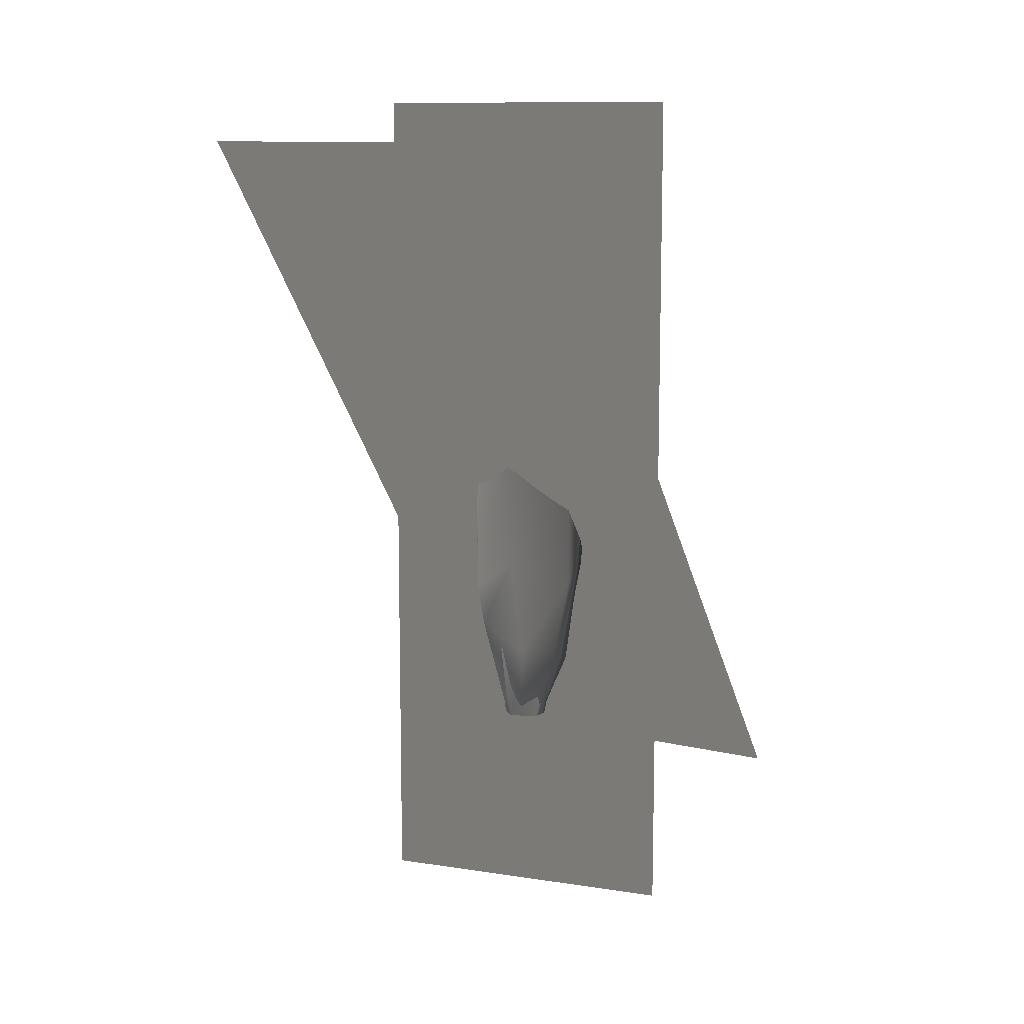
<metadata>
{"format":"obj","ext":"obj","renderer":"f3d","projection":"perspective","resolution":1024,"background":"white","views":[{"elev":11.0,"azim":21.1,"up":"+Y"}]}
</metadata>
<code>
v 0.2171 88.01 0.6548
v -0.1989 88.03 0.6117
v -0.08667 87.82 0.778
v 0.7957 87.89 0.1186
v 0.4916 88.08 0.3909
v 0.5911 87.81 0.4948
v 0.2171 88.01 0.6548
v 0.5911 87.81 0.4948
v 0.4916 88.08 0.3909
v 0.252 87.66 0.7324
v 0.5911 87.81 0.4948
v 0.2171 88.01 0.6548
v -0.08667 87.82 0.778
v 0.252 87.66 0.7324
v 0.2171 88.01 0.6548
v 0.252 87.66 0.7324
v 0.5647 87.46 0.5052
v 0.5911 87.81 0.4948
v 0.8373 87.51 0.1574
v 0.5911 87.81 0.4948
v 0.5647 87.46 0.5052
v 0.7957 87.89 0.1186
v 0.5911 87.81 0.4948
v 0.8373 87.51 0.1574
v 0.9269 87.56 -0.1896
v 0.7957 87.89 0.1186
v 0.8373 87.51 0.1574
v -0.4446 87.7 0.6647
v -0.1989 88.03 0.6117
v -0.5066 87.87 0.3777
v -0.4446 87.7 0.6647
v -0.08667 87.82 0.778
v -0.1989 88.03 0.6117
v -0.4446 87.7 0.6647
v -0.1265 87.45 0.7264
v -0.08667 87.82 0.778
v 0.252 87.66 0.7324
v -0.08667 87.82 0.778
v -0.1265 87.45 0.7264
v 0.252 87.66 0.7324
v -0.1265 87.45 0.7264
v 0.2814 87.22 0.5839
v 0.5647 87.46 0.5052
v 0.252 87.66 0.7324
v 0.2814 87.22 0.5839
v 0.2814 87.22 0.5839
v 0.6242 87.13 0.2265
v 0.5647 87.46 0.5052
v 0.8373 87.51 0.1574
v 0.5647 87.46 0.5052
v 0.6242 87.13 0.2265
v 0.8373 87.51 0.1574
v 0.6242 87.13 0.2265
v 0.8238 87.2 -0.2027
v 0.9269 87.56 -0.1896
v 0.8373 87.51 0.1574
v 0.8238 87.2 -0.2027
v 0.2814 87.22 0.5839
v -0.1265 87.45 0.7264
v -0.0485 87.11 0.4898
v -0.0485 87.11 0.4898
v 0.2744 86.92 0.2229
v 0.2814 87.22 0.5839
v 0.2744 86.92 0.2229
v 0.6242 87.13 0.2265
v 0.2814 87.22 0.5839
v 0.2744 86.92 0.2229
v 0.5449 86.94 -0.1085
v 0.6242 87.13 0.2265
v 0.8238 87.2 -0.2027
v 0.6242 87.13 0.2265
v 0.5449 86.94 -0.1085
v -0.4346 87.3 0.4752
v -0.1265 87.45 0.7264
v -0.4446 87.7 0.6647
v -0.4346 87.3 0.4752
v -0.0485 87.11 0.4898
v -0.1265 87.45 0.7264
v -0.4346 87.3 0.4752
v -0.1682 86.98 0.1376
v -0.0485 87.11 0.4898
v 0.2744 86.92 0.2229
v -0.0485 87.11 0.4898
v -0.1682 86.98 0.1376
v 0.2744 86.92 0.2229
v -0.1682 86.98 0.1376
v 0.1898 86.88 -0.2198
v 0.5449 86.94 -0.1085
v 0.2744 86.92 0.2229
v 0.1898 86.88 -0.2198
v 0.1898 86.88 -0.2198
v 0.5243 87.06 -0.4375
v 0.5449 86.94 -0.1085
v 0.8238 87.2 -0.2027
v 0.5449 86.94 -0.1085
v 0.5243 87.06 -0.4375
v -0.6307 87.53 0.3718
v -0.4446 87.7 0.6647
v -0.5066 87.87 0.3777
v -0.6307 87.53 0.3718
v -0.4346 87.3 0.4752
v -0.4446 87.7 0.6647
v -0.6307 87.53 0.3718
v -0.4985 87.23 0.06114
v -0.4346 87.3 0.4752
v -0.4985 87.23 0.06114
v -0.1682 86.98 0.1376
v -0.4346 87.3 0.4752
v -0.4985 87.23 0.06114
v -0.1703 87.03 -0.2432
v -0.1682 86.98 0.1376
v 0.1898 86.88 -0.2198
v -0.1682 86.98 0.1376
v -0.1703 87.03 -0.2432
v -0.1703 87.03 -0.2432
v 0.1199 87.13 -0.5182
v 0.1898 86.88 -0.2198
v 0.1199 87.13 -0.5182
v 0.5243 87.06 -0.4375
v 0.1898 86.88 -0.2198
v 0.1199 87.13 -0.5182
v -0.1703 87.03 -0.2432
v -0.2671 87.32 -0.3571
v -0.4985 87.23 0.06114
v -0.2671 87.32 -0.3571
v -0.1703 87.03 -0.2432
v -0.5357 87.59 0.01308
v -0.2671 87.32 -0.3571
v -0.4985 87.23 0.06114
v -0.6307 87.53 0.3718
v -0.5357 87.59 0.01308
v -0.4985 87.23 0.06114
v 0.4097 87.33 -0.6071
v 0.1199 87.13 -0.5182
v 0.09218 87.53 -0.586
v 0.1199 87.13 -0.5182
v -0.2671 87.32 -0.3571
v 0.09218 87.53 -0.586
v 0.09218 87.53 -0.586
v -0.2671 87.32 -0.3571
v -0.2303 87.68 -0.3307
v -0.5357 87.59 0.01308
v -0.2303 87.68 -0.3307
v -0.2671 87.32 -0.3571
v 0.09218 87.53 -0.586
v 0.4511 87.69 -0.5528
v 0.4097 87.33 -0.6071
v 0.07903 87.91 -0.396
v 0.4511 87.69 -0.5528
v 0.09218 87.53 -0.586
v -0.2303 87.68 -0.3307
v 0.07903 87.91 -0.396
v 0.09218 87.53 -0.586
v 0.07903 87.91 -0.396
v -0.2303 87.68 -0.3307
v -0.2807 87.95 -0.03078
v -0.5357 87.59 0.01308
v -0.2807 87.95 -0.03078
v -0.2303 87.68 -0.3307
v -0.5066 87.87 0.3777
v -0.2807 87.95 -0.03078
v -0.5357 87.59 0.01308
v -0.6307 87.53 0.3718
v -0.5066 87.87 0.3777
v -0.5357 87.59 0.01308
v 0.07903 87.91 -0.396
v 0.3888 88.02 -0.2895
v 0.4511 87.69 -0.5528
v 0.3888 88.02 -0.2895
v 0.07903 87.91 -0.396
v 0.08722 88.15 -0.01455
v 0.07903 87.91 -0.396
v -0.2807 87.95 -0.03078
v 0.08722 88.15 -0.01455
v 0.08722 88.15 -0.01455
v -0.2807 87.95 -0.03078
v -0.201 88.11 0.2921
v -0.5066 87.87 0.3777
v -0.201 88.11 0.2921
v -0.2807 87.95 -0.03078
v -0.5066 87.87 0.3777
v -0.1989 88.03 0.6117
v -0.201 88.11 0.2921
v 0.1199 87.13 -0.5182
v 0.4097 87.33 -0.6071
v 0.5243 87.06 -0.4375
v 0.7493 87.4 -0.4788
v 0.5243 87.06 -0.4375
v 0.4097 87.33 -0.6071
v 0.7493 87.4 -0.4788
v 0.4097 87.33 -0.6071
v 0.4511 87.69 -0.5528
v 0.7493 87.4 -0.4788
v 0.4511 87.69 -0.5528
v 0.7357 87.83 -0.2756
v 0.7357 87.83 -0.2756
v 0.4511 87.69 -0.5528
v 0.3888 88.02 -0.2895
v 0.7357 87.83 -0.2756
v 0.3888 88.02 -0.2895
v 0.4906 88.13 0.06279
v 0.08722 88.15 -0.01455
v 0.4906 88.13 0.06279
v 0.3888 88.02 -0.2895
v 0.1445 88.19 0.3866
v 0.4906 88.13 0.06279
v 0.08722 88.15 -0.01455
v -0.201 88.11 0.2921
v 0.1445 88.19 0.3866
v 0.08722 88.15 -0.01455
v 0.1445 88.19 0.3866
v -0.201 88.11 0.2921
v -0.1989 88.03 0.6117
v 0.8238 87.2 -0.2027
v 0.5243 87.06 -0.4375
v 0.7493 87.4 -0.4788
v 0.9269 87.56 -0.1896
v 0.8238 87.2 -0.2027
v 0.7493 87.4 -0.4788
v 0.9269 87.56 -0.1896
v 0.7493 87.4 -0.4788
v 0.7357 87.83 -0.2756
v 0.9269 87.56 -0.1896
v 0.7357 87.83 -0.2756
v 0.7957 87.89 0.1186
v 0.7357 87.83 -0.2756
v 0.4906 88.13 0.06279
v 0.7957 87.89 0.1186
v 0.7957 87.89 0.1186
v 0.4906 88.13 0.06279
v 0.4916 88.08 0.3909
v 0.1445 88.19 0.3866
v 0.4916 88.08 0.3909
v 0.4906 88.13 0.06279
v 0.4916 88.08 0.3909
v 0.1445 88.19 0.3866
v 0.2171 88.01 0.6548
v 0.1445 88.19 0.3866
v -0.1989 88.03 0.6117
v 0.2171 88.01 0.6548
v -4.307 80.31 -0.02054
v 4.298 80.31 -0.02054
v 4.298 104.8 -0.02054
v 4.298 104.8 -0.02054
v -4.307 104.8 -0.02054
v -4.307 80.31 -0.02054
v 3.904 103.7 9.344
v -6.179 103.7 7.657
v -3.762 83.51 -6.789
v -3.762 83.51 -6.789
v 6.322 83.51 -5.101
v 3.904 103.7 9.344
v 2.54 102.2 8.144
v -4.499 102.2 6.966
v -2.398 84.72 -5.588
v -2.398 84.72 -5.588
v 4.641 84.72 -4.41
v 2.54 102.2 8.144
v -0.6667 89.34 0.05888
v -0.5505 90.39 -0.05723
v -0.225 90.49 -0.5071
v -0.2143 87.82 -0.1621
v -0.2217 88.14 0.3709
v -0.6248 88.14 0.03181
v -0.6667 89.34 0.05888
v -0.6248 88.14 0.03181
v -0.2217 88.14 0.3709
v -0.2217 88.14 0.3709
v -0.2553 89.34 0.3987
v -0.6667 89.34 0.05888
v -0.5505 90.39 -0.05723
v -0.6667 89.34 0.05888
v -0.2553 89.34 0.3987
v -0.2553 89.34 0.3987
v -0.2812 90.49 0.3416
v -0.5505 90.39 -0.05723
v 0.2121 90.27 0.3384
v -0.2812 90.49 0.3416
v -0.2553 89.34 0.3987
v -0.2553 89.34 0.3987
v 0.3306 89.19 0.2911
v 0.2121 90.27 0.3384
v 0.3306 89.19 0.2911
v -0.2553 89.34 0.3987
v -0.2217 88.14 0.3709
v -0.2217 88.14 0.3709
v 0.3101 88.14 0.2412
v 0.3306 89.19 0.2911
v 0.3101 88.14 0.2412
v -0.2217 88.14 0.3709
v -0.2143 87.82 -0.1621
v -0.2143 87.82 -0.1621
v 0.304 87.97 -0.05523
v 0.3101 88.14 0.2412
v 0.522 90.32 0.02686
v 0.2121 90.27 0.3384
v 0.3306 89.19 0.2911
v 0.3306 89.19 0.2911
v 0.6205 89.19 -0.1121
v 0.522 90.32 0.02686
v 0.6205 89.19 -0.1121
v 0.3306 89.19 0.2911
v 0.3101 88.14 0.2412
v 0.3101 88.14 0.2412
v 0.5602 88.14 -0.1163
v 0.6205 89.19 -0.1121
v 0.304 87.97 -0.05523
v 0.5602 88.14 -0.1163
v 0.3101 88.14 0.2412
v 0.3559 90.33 -0.401
v 0.522 90.32 0.02686
v 0.6205 89.19 -0.1121
v 0.6205 89.19 -0.1121
v 0.3546 89.19 -0.5366
v 0.3559 90.33 -0.401
v 0.3546 89.19 -0.5366
v 0.6205 89.19 -0.1121
v 0.5602 88.14 -0.1163
v 0.5602 88.14 -0.1163
v 0.3237 88.14 -0.5231
v 0.3546 89.19 -0.5366
v 0.304 87.97 -0.05523
v 0.3237 88.14 -0.5231
v 0.5602 88.14 -0.1163
v -0.225 90.49 -0.5071
v 0.3559 90.33 -0.401
v 0.3546 89.19 -0.5366
v 0.3546 89.19 -0.5366
v -0.3469 89.34 -0.4907
v -0.225 90.49 -0.5071
v -0.3469 89.34 -0.4907
v 0.3546 89.19 -0.5366
v 0.3237 88.14 -0.5231
v 0.3237 88.14 -0.5231
v -0.3117 88.15 -0.4505
v -0.3469 89.34 -0.4907
v -0.3117 88.15 -0.4505
v 0.3237 88.14 -0.5231
v 0.304 87.97 -0.05523
v 0.304 87.97 -0.05523
v -0.2143 87.82 -0.1621
v -0.3117 88.15 -0.4505
v -0.2143 87.82 -0.1621
v -0.6248 88.14 0.03181
v -0.3117 88.15 -0.4505
v -0.3469 89.34 -0.4907
v -0.3117 88.15 -0.4505
v -0.6248 88.14 0.03181
v -0.6248 88.14 0.03181
v -0.6667 89.34 0.05888
v -0.3469 89.34 -0.4907
v -0.225 90.49 -0.5071
v -0.3469 89.34 -0.4907
v -0.6667 89.34 0.05888
v 2.078 92.99 -0.5229
v 0.7781 93.94 -1.411
v 1.429 97.8 -1.637
v -0.7273 101.4 -0.3543
v -0.2711 99.99 -0.7205
v -0.4052 95.16 -0.7589
v -0.4052 95.16 -0.7589
v -0.7872 96.25 -0.2095
v -0.7273 101.4 -0.3543
v -0.3689 87.86 -0.8173
v -0.1388 85.86 -0.5278
v -0.5134 85.84 -0.3402
v -0.7872 96.25 -0.2095
v -0.4052 95.16 -0.7589
v -0.5685 92.3 -0.9216
v -0.5685 92.3 -0.9216
v -1.061 91.66 -0.293
v -0.7872 96.25 -0.2095
v -1.061 91.66 -0.293
v -0.5685 92.3 -0.9216
v -0.3689 87.86 -0.8173
v -0.3689 87.86 -0.8173
v -1.087 88.2 -0.24
v -1.061 91.66 -0.293
v -0.5134 85.84 -0.3402
v -1.087 88.2 -0.24
v -0.3689 87.86 -0.8173
v -0.5134 85.84 -0.3402
v -0.6028 85.85 0.06072
v -1.087 88.2 -0.24
v 0.3955 88.14 1.275
v -1.074 88.85 0.7391
v -0.5414 86.17 0.2836
v -0.5414 86.17 0.2836
v 0.07356 86.17 0.4801
v 0.3955 88.14 1.275
v 1.3 88.05 0.8284
v 0.3955 88.14 1.275
v 0.07356 86.17 0.4801
v 0.07356 86.17 0.4801
v 0.5972 86.18 0.3134
v 1.3 88.05 0.8284
v 1.375 87.62 -0.2943
v 1.3 88.05 0.8284
v 0.5972 86.18 0.3134
v 0.5972 86.18 0.3134
v 0.7014 86.15 -0.1049
v 1.375 87.62 -0.2943
v -1.211 93.92 0.8933
v -1.788 97.78 0.9119
v -2.156 97.12 -0.9006
v -0.1768 96.71 1.883
v -1.788 97.78 0.9119
v -1.211 93.92 0.8933
v -1.211 93.92 0.8933
v 0.1154 93.07 1.549
v -0.1768 96.71 1.883
v 1.855 97.78 1.552
v -0.1768 96.71 1.883
v 0.1154 93.07 1.549
v 0.1154 93.07 1.549
v 1.798 93.92 0.9822
v 1.855 97.78 1.552
v 2.46 96.45 -0.3957
v 1.855 97.78 1.552
v 1.798 93.92 0.9822
v 1.798 93.92 0.9822
v 2.078 92.99 -0.5229
v 2.46 96.45 -0.3957
v -2.156 97.12 -0.9006
v -1.844 92.99 -0.6122
v -1.211 93.92 0.8933
v -1.205 90.04 0.9104
v -1.211 93.92 0.8933
v -1.844 92.99 -0.6122
v 0.1154 93.07 1.549
v -1.211 93.92 0.8933
v -1.205 90.04 0.9104
v -1.205 90.04 0.9104
v 0.1222 90.96 1.43
v 0.1154 93.07 1.549
v 1.798 93.92 0.9822
v 0.1154 93.07 1.549
v 0.1222 90.96 1.43
v 0.1222 90.96 1.43
v 1.75 90.33 0.887
v 1.798 93.92 0.9822
v 2.078 92.99 -0.5229
v 1.798 93.92 0.9822
v 1.75 90.33 0.887
v 1.75 90.33 0.887
v 1.884 90.98 -0.5589
v 2.078 92.99 -0.5229
v -1.844 92.99 -0.6122
v -1.67 90.35 -0.6345
v -1.205 90.04 0.9104
v -1.074 88.85 0.7391
v -1.205 90.04 0.9104
v -1.67 90.35 -0.6345
v 0.1222 90.96 1.43
v -1.205 90.04 0.9104
v -1.074 88.85 0.7391
v -1.074 88.85 0.7391
v 0.3955 88.14 1.275
v 0.1222 90.96 1.43
v 1.75 90.33 0.887
v 0.1222 90.96 1.43
v 0.3955 88.14 1.275
v 0.3955 88.14 1.275
v 1.3 88.05 0.8284
v 1.75 90.33 0.887
v 1.884 90.98 -0.5589
v 1.75 90.33 0.887
v 1.3 88.05 0.8284
v 1.3 88.05 0.8284
v 1.375 87.62 -0.2943
v 1.884 90.98 -0.5589
v 0.6432 87.87 -1.174
v -0.4701 88.33 -1.101
v 0.8375 90.37 -1.356
v 0.08571 86.15 -0.5759
v -0.4701 88.33 -1.101
v 0.6432 87.87 -1.174
v -0.4049 96.75 -1.886
v 1.429 97.8 -1.637
v 0.7781 93.94 -1.411
v 0.7781 93.94 -1.411
v -0.5032 93.94 -1.517
v -0.4049 96.75 -1.886
v -0.5032 93.94 -1.517
v 0.7781 93.94 -1.411
v 0.8375 90.37 -1.356
v 0.8375 90.37 -1.356
v -0.5252 90.93 -1.401
v -0.5032 93.94 -1.517
v -0.4701 88.33 -1.101
v -0.5252 90.93 -1.401
v 0.8375 90.37 -1.356
v -1.218 87.76 -0.7341
v -1.074 88.85 0.7391
v -1.67 90.35 -0.6345
v -1.074 88.85 0.7391
v -1.218 87.76 -0.7341
v -0.4939 86.15 -0.3819
v -0.4939 86.15 -0.3819
v -0.5414 86.17 0.2836
v -1.074 88.85 0.7391
v -1.844 92.99 -0.6122
v -2.156 97.12 -0.9006
v -0.4049 96.75 -1.886
v -0.4049 96.75 -1.886
v -0.5032 93.94 -1.517
v -1.844 92.99 -0.6122
v -1.67 90.35 -0.6345
v -1.844 92.99 -0.6122
v -0.5032 93.94 -1.517
v -0.5032 93.94 -1.517
v -0.5252 90.93 -1.401
v -1.67 90.35 -0.6345
v -1.218 87.76 -0.7341
v -1.67 90.35 -0.6345
v -0.5252 90.93 -1.401
v -0.4701 88.33 -1.101
v -1.218 87.76 -0.7341
v -0.5252 90.93 -1.401
v -0.4939 86.15 -0.3819
v -1.218 87.76 -0.7341
v -0.4701 88.33 -1.101
v 0.08571 86.15 -0.5759
v -0.4939 86.15 -0.3819
v -0.4701 88.33 -1.101
v 1.219 88.57 -0.4141
v 0.9195 89.54 0.5796
v 0.5523 85.89 0.4243
v 0.5523 85.89 0.4243
v 0.6827 85.89 -0.1153
v 1.219 88.57 -0.4141
v 0.6831 88.45 -0.9211
v 1.219 88.57 -0.4141
v 0.6827 85.89 -0.1153
v 0.6827 85.89 -0.1153
v 0.3879 85.91 -0.516
v 0.6831 88.45 -0.9211
v -0.3689 87.86 -0.8173
v 0.6831 88.45 -0.9211
v 0.3879 85.91 -0.516
v 0.3879 85.91 -0.516
v -0.1388 85.86 -0.5278
v -0.3689 87.86 -0.8173
v -0.2649 85.86 0.5025
v -0.4283 88.05 0.8677
v -0.869 88.83 0.4482
v -0.6028 85.85 0.06072
v -0.2649 85.86 0.5025
v -0.869 88.83 0.4482
v -0.6028 85.85 0.06072
v -0.869 88.83 0.4482
v -1.087 88.2 -0.24
v -0.869 88.83 0.4482
v -0.4283 88.05 0.8677
v -0.9449 92.24 0.4153
v -0.869 88.83 0.4482
v -0.9449 92.24 0.4153
v -1.061 91.66 -0.293
v -1.087 88.2 -0.24
v -0.869 88.83 0.4482
v -1.061 91.66 -0.293
v -0.7433 96.25 0.2711
v -0.7872 96.25 -0.2095
v -1.061 91.66 -0.293
v -1.061 91.66 -0.293
v -0.9449 92.24 0.4153
v -0.7433 96.25 0.2711
v -0.7433 96.25 0.2711
v -0.9449 92.24 0.4153
v -0.2328 91.65 0.9212
v -0.4283 88.05 0.8677
v -0.2328 91.65 0.9212
v -0.9449 92.24 0.4153
v -0.4283 88.05 0.8677
v 0.9195 89.54 0.5796
v -0.2328 91.65 0.9212
v 0.9195 89.54 0.5796
v -0.4283 88.05 0.8677
v -0.2649 85.86 0.5025
v -0.2649 85.86 0.5025
v 0.5523 85.89 0.4243
v 0.9195 89.54 0.5796
v -0.7206 100.3 0.1787
v -0.7273 101.4 -0.3543
v -0.7872 96.25 -0.2095
v -0.7872 96.25 -0.2095
v -0.7433 96.25 0.2711
v -0.7206 100.3 0.1787
v -0.7206 100.3 0.1787
v -0.7433 96.25 0.2711
v -0.1438 95.15 0.6937
v -0.2328 91.65 0.9212
v -0.1438 95.15 0.6937
v -0.7433 96.25 0.2711
v -0.1438 95.15 0.6937
v -0.2328 91.65 0.9212
v 0.8959 91.32 0.5106
v 0.9195 89.54 0.5796
v 0.8959 91.32 0.5106
v -0.2328 91.65 0.9212
v 1.146 92.28 -0.2323
v 0.8959 91.32 0.5106
v 0.9195 89.54 0.5796
v 0.9195 89.54 0.5796
v 1.219 88.57 -0.4141
v 1.146 92.28 -0.2323
v 0.5508 91.63 -1.012
v 1.146 92.28 -0.2323
v 1.219 88.57 -0.4141
v 1.219 88.57 -0.4141
v 0.6831 88.45 -0.9211
v 0.5508 91.63 -1.012
v -0.5685 92.3 -0.9216
v 0.5508 91.63 -1.012
v 0.6831 88.45 -0.9211
v 0.6831 88.45 -0.9211
v -0.3689 87.86 -0.8173
v -0.5685 92.3 -0.9216
v -0.1438 95.15 0.6937
v -0.2025 100.7 0.6135
v -0.7206 100.3 0.1787
v -0.2025 100.7 0.6135
v -0.1438 95.15 0.6937
v 0.6274 96.22 0.3414
v 0.8959 91.32 0.5106
v 0.6274 96.22 0.3414
v -0.1438 95.15 0.6937
v 0.8801 95.25 -0.1993
v 0.6274 96.22 0.3414
v 0.8959 91.32 0.5106
v 0.8959 91.32 0.5106
v 1.146 92.28 -0.2323
v 0.8801 95.25 -0.1993
v 0.438 96.22 -0.7749
v 0.8801 95.25 -0.1993
v 1.146 92.28 -0.2323
v 1.146 92.28 -0.2323
v 0.5508 91.63 -1.012
v 0.438 96.22 -0.7749
v -0.4052 95.16 -0.7589
v 0.438 96.22 -0.7749
v 0.5508 91.63 -1.012
v 0.5508 91.63 -1.012
v -0.5685 92.3 -0.9216
v -0.4052 95.16 -0.7589
v 0.438 96.22 -0.7749
v -0.4052 95.16 -0.7589
v -0.2711 99.99 -0.7205
v -0.2711 99.99 -0.7205
v 0.5794 101.4 -0.6678
v 0.438 96.22 -0.7749
v 0.8801 95.25 -0.1993
v 0.438 96.22 -0.7749
v 0.5794 101.4 -0.6678
v 0.5794 101.4 -0.6678
v 0.8409 100.3 -0.114
v 0.8801 95.25 -0.1993
v 0.6274 96.22 0.3414
v 0.8801 95.25 -0.1993
v 0.8409 100.3 -0.114
v 0.8409 100.3 -0.114
v 0.5327 101.4 0.3999
v 0.6274 96.22 0.3414
v 0.6274 96.22 0.3414
v 0.5327 101.4 0.3999
v -0.2025 100.7 0.6135
v 1.375 87.62 -0.2943
v 0.7014 86.15 -0.1049
v 0.544 86.14 -0.4359
v 0.7781 93.94 -1.411
v 2.078 92.99 -0.5229
v 1.884 90.98 -0.5589
v 1.884 90.98 -0.5589
v 0.8375 90.37 -1.356
v 0.7781 93.94 -1.411
v 0.8375 90.37 -1.356
v 1.884 90.98 -0.5589
v 1.375 87.62 -0.2943
v 1.375 87.62 -0.2943
v 0.6432 87.87 -1.174
v 0.8375 90.37 -1.356
v 0.544 86.14 -0.4359
v 0.6432 87.87 -1.174
v 1.375 87.62 -0.2943
v 0.544 86.14 -0.4359
v 0.08571 86.15 -0.5759
v 0.6432 87.87 -1.174
v 1.429 97.8 -1.637
v 2.46 96.45 -0.3957
v 2.078 92.99 -0.5229
g spells_meteor_fast.m2_Geoset_000
f 1 2 3
f 4 5 6
f 7 8 9
f 10 11 12
f 13 14 15
f 16 17 18
f 19 20 21
f 22 23 24
f 25 26 27
f 28 29 30
f 31 32 33
f 34 35 36
f 37 38 39
f 40 41 42
f 43 44 45
f 46 47 48
f 49 50 51
f 52 53 54
f 55 56 57
f 58 59 60
f 61 62 63
f 64 65 66
f 67 68 69
f 70 71 72
f 73 74 75
f 76 77 78
f 79 80 81
f 82 83 84
f 85 86 87
f 88 89 90
f 91 92 93
f 94 95 96
f 97 98 99
f 100 101 102
f 103 104 105
f 106 107 108
f 109 110 111
f 112 113 114
f 115 116 117
f 118 119 120
f 121 122 123
f 124 125 126
f 127 128 129
f 130 131 132
f 133 134 135
f 136 137 138
f 139 140 141
f 142 143 144
f 145 146 147
f 148 149 150
f 151 152 153
f 154 155 156
f 157 158 159
f 160 161 162
f 163 164 165
f 166 167 168
f 169 170 171
f 172 173 174
f 175 176 177
f 178 179 180
f 181 182 183
f 184 185 186
f 187 188 189
f 190 191 192
f 193 194 195
f 196 197 198
f 199 200 201
f 202 203 204
f 205 206 207
f 208 209 210
f 211 212 213
f 214 215 216
f 217 218 219
f 220 221 222
f 223 224 225
f 226 227 228
f 229 230 231
f 232 233 234
f 235 236 237
f 238 239 240
g spells_meteor_fast.m2_Geoset_004
f 241 242 243
f 244 245 246
g spells_meteor_fast.m2_Geoset_001
f 247 248 249
f 250 251 252
f 253 254 255
f 256 257 258
g spells_meteor_fast.m2_Geoset_002
f 259 260 261
f 262 263 264
f 265 266 267
f 268 269 270
f 271 272 273
f 274 275 276
f 277 278 279
f 280 281 282
f 283 284 285
f 286 287 288
f 289 290 291
f 292 293 294
f 295 296 297
f 298 299 300
f 301 302 303
f 304 305 306
f 307 308 309
f 310 311 312
f 313 314 315
f 316 317 318
f 319 320 321
f 322 323 324
f 325 326 327
f 328 329 330
f 331 332 333
f 334 335 336
f 337 338 339
f 340 341 342
f 343 344 345
f 346 347 348
f 349 350 351
f 352 353 354
g spells_meteor_fast.m2_Geoset_003
f 355 356 357
f 358 359 360
f 361 362 363
f 364 365 366
f 367 368 369
f 370 371 372
f 373 374 375
f 376 377 378
f 379 380 381
f 382 383 384
f 385 386 387
f 388 389 390
f 391 392 393
f 394 395 396
f 397 398 399
f 400 401 402
f 403 404 405
f 406 407 408
f 409 410 411
f 412 413 414
f 415 416 417
f 418 419 420
f 421 422 423
f 424 425 426
f 427 428 429
f 430 431 432
f 433 434 435
f 436 437 438
f 439 440 441
f 442 443 444
f 445 446 447
f 448 449 450
f 451 452 453
f 454 455 456
f 457 458 459
f 460 461 462
f 463 464 465
f 466 467 468
f 469 470 471
f 472 473 474
f 475 476 477
f 478 479 480
f 481 482 483
f 484 485 486
f 487 488 489
f 490 491 492
f 493 494 495
f 496 497 498
f 499 500 501
f 502 503 504
f 505 506 507
f 508 509 510
f 511 512 513
f 514 515 516
f 517 518 519
f 520 521 522
f 523 524 525
f 526 527 528
f 529 530 531
f 532 533 534
f 535 536 537
f 538 539 540
f 541 542 543
f 544 545 546
f 547 548 549
f 550 551 552
f 553 554 555
f 556 557 558
f 559 560 561
f 562 563 564
f 565 566 567
f 568 569 570
f 571 572 573
f 574 575 576
f 577 578 579
f 580 581 582
f 583 584 585
f 586 587 588
f 589 590 591
f 592 593 594
f 595 596 597
f 598 599 600
f 601 602 603
f 604 605 606
f 607 608 609
f 610 611 612
f 613 614 615
f 616 617 618
f 619 620 621
f 622 623 624
f 625 626 627
f 628 629 630
f 631 632 633
f 634 635 636
f 637 638 639
f 640 641 642
f 643 644 645
f 646 647 648
f 649 650 651
f 652 653 654
f 655 656 657
f 658 659 660
f 661 662 663
f 664 665 666
f 667 668 669
f 670 671 672
f 673 674 675
f 676 677 678
f 679 680 681
f 682 683 684
f 685 686 687
f 688 689 690

</code>
